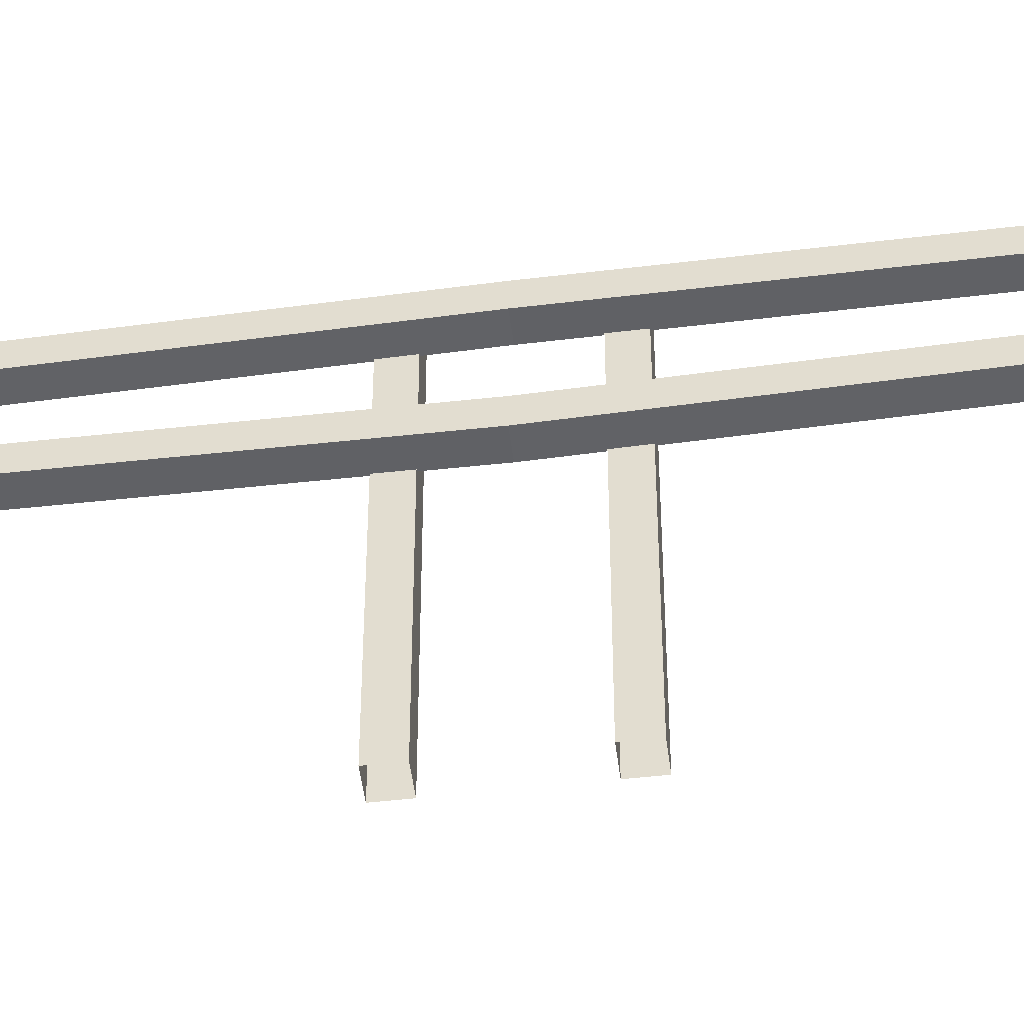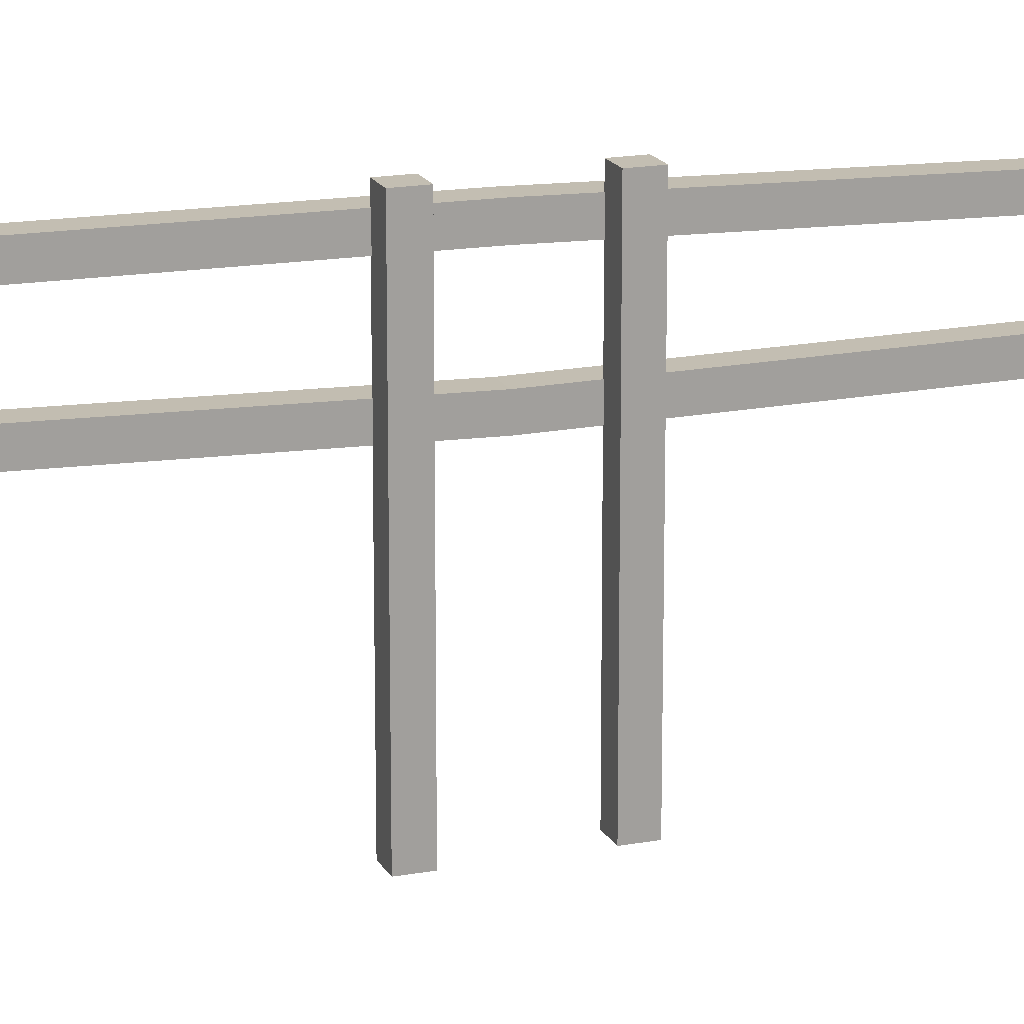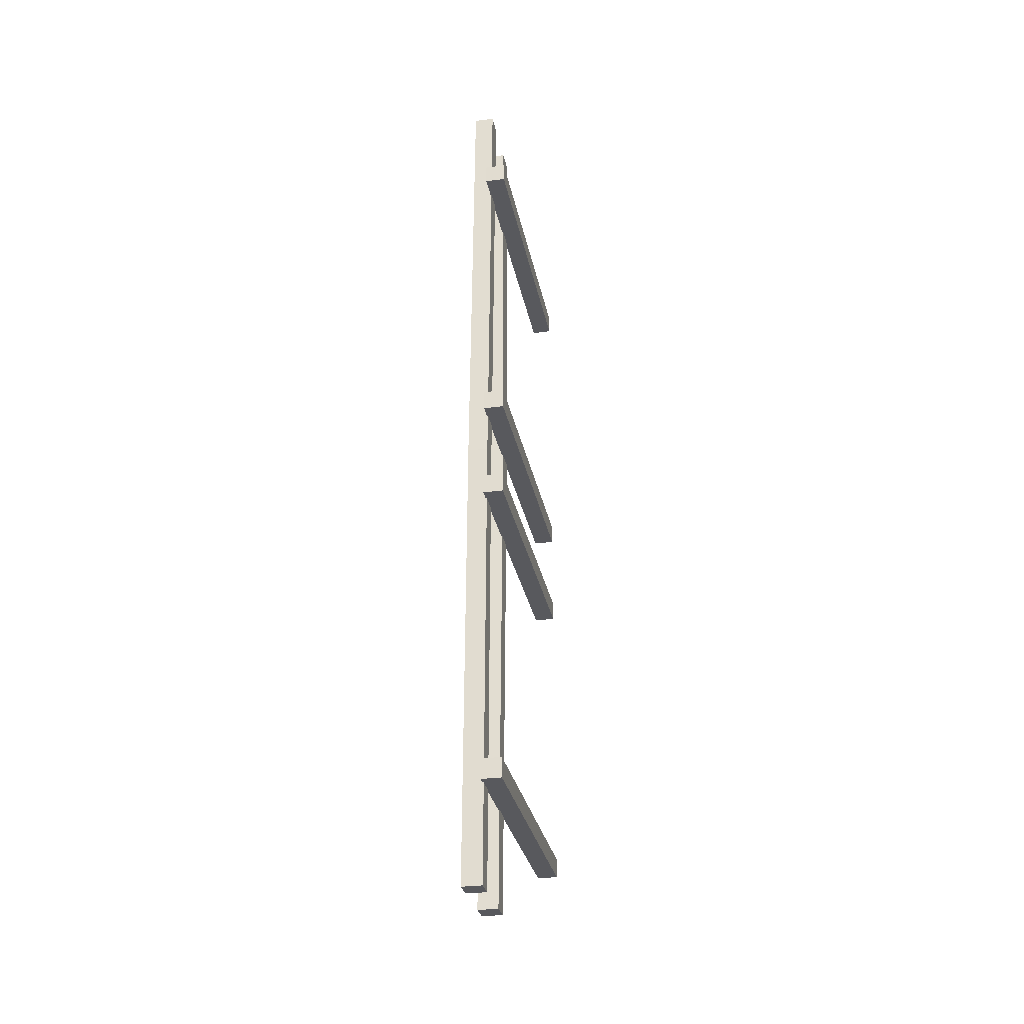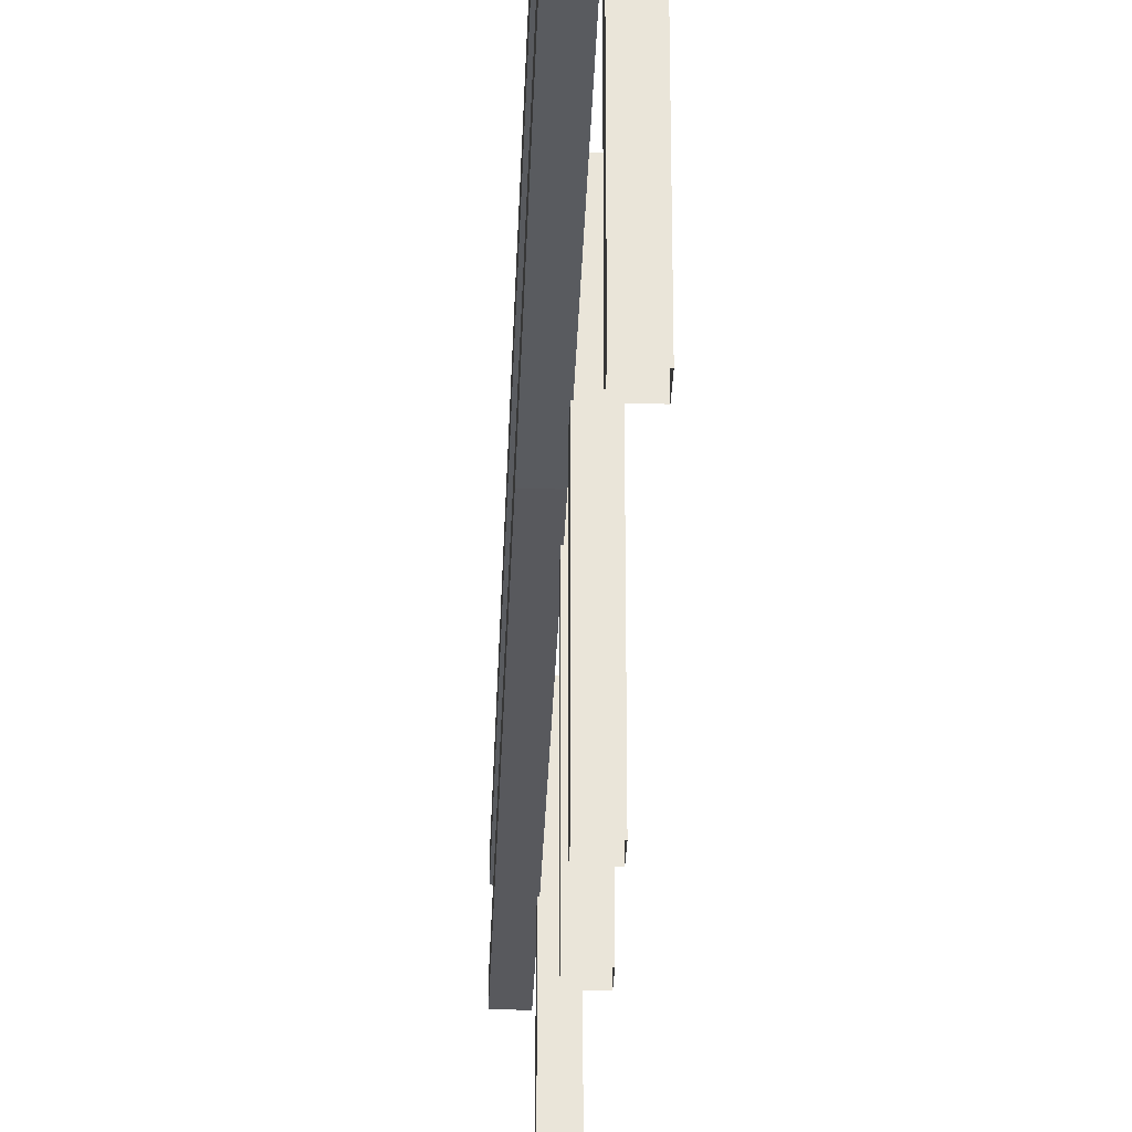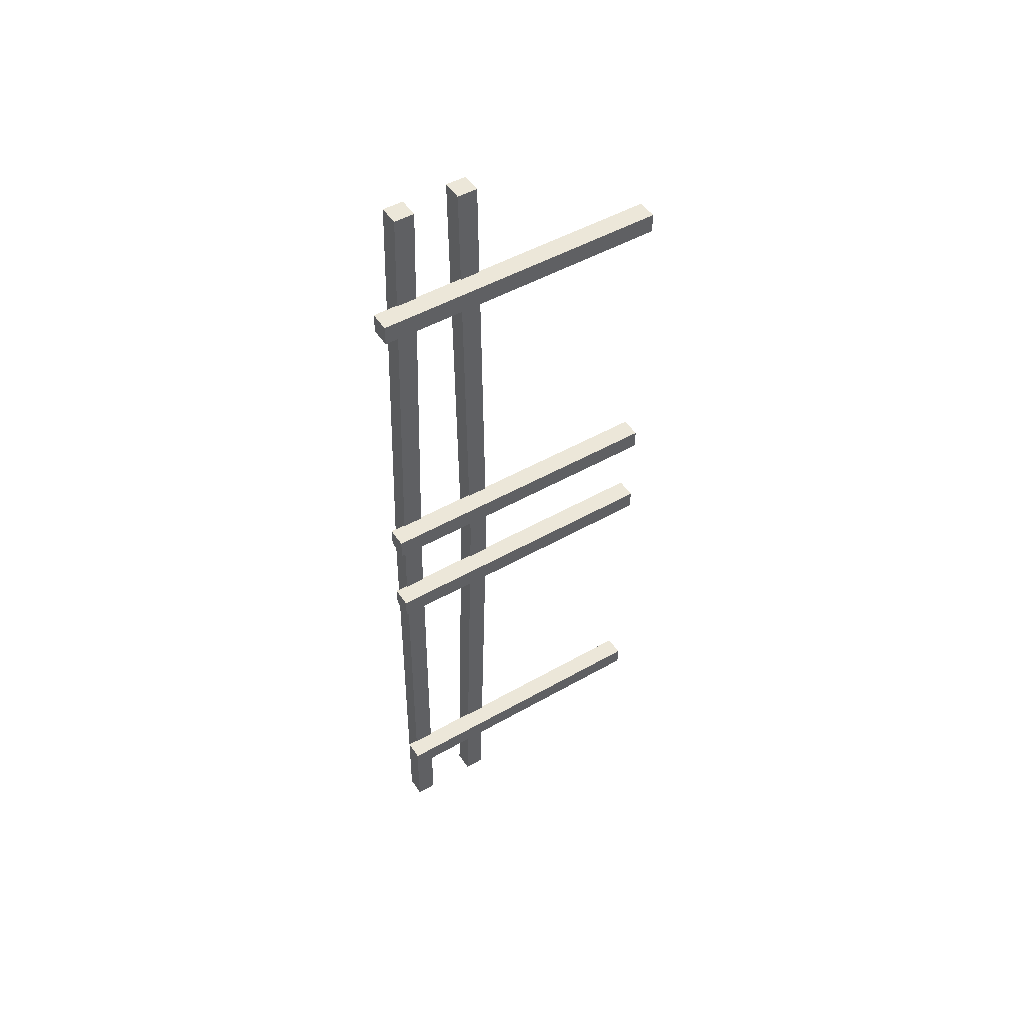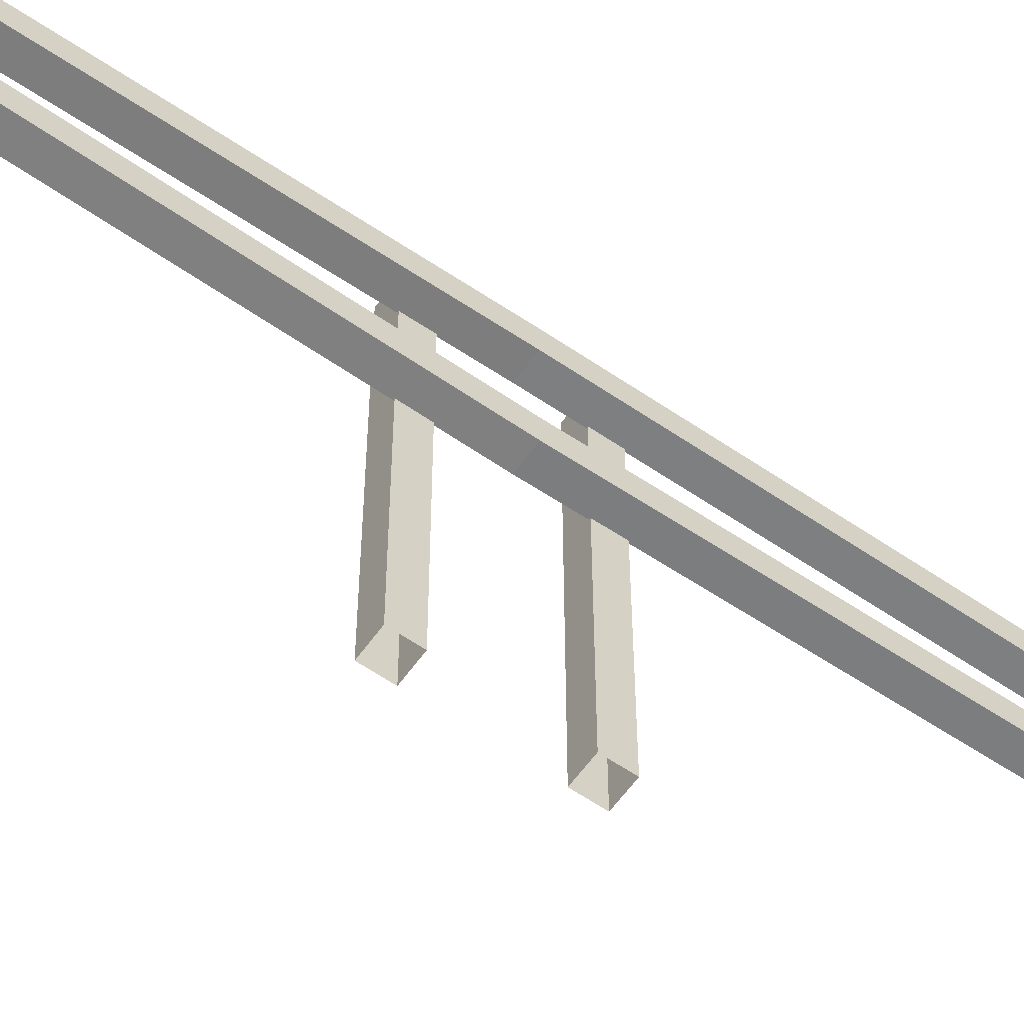
<metadata>
{"format":"obj","ext":"obj","renderer":"f3d","projection":"perspective","resolution":1024,"background":"white","views":[{"elev":-50.3,"azim":97.2,"up":"+Y"},{"elev":17.4,"azim":-110.1,"up":"+Y"},{"elev":-30.0,"azim":-168.9,"up":"+Z"},{"elev":-30.6,"azim":178.0,"up":"+Y"},{"elev":49.6,"azim":-122.1,"up":"+Z"},{"elev":-59.9,"azim":54.7,"up":"+Y"}]}
</metadata>
<code>
o Cerca_Dupla
v -0.2376 -0.1714 8.694
v -0.2376 6.828 8.694
v -0.2376 -0.1714 8.219
v -0.2376 6.828 8.219
v 0.2376 -0.1714 8.694
v 0.2376 6.828 8.694
v 0.2376 -0.1714 8.219
v 0.2376 6.828 8.219
v -0.2376 -0.1714 0.9641
v -0.2376 6.828 0.9641
v -0.2376 -0.1714 1.439
v -0.2376 6.828 1.439
v 0.2376 -0.1714 0.9641
v 0.2376 6.828 0.9641
v 0.2376 -0.1714 1.439
v 0.2376 6.828 1.439
v 0.2117 6.199 11.01
v 0.2117 6.523 -0.01955
v 0.2117 5.723 11.01
v 0.2117 6.048 -0.01955
v 0.687 6.199 11.01
v 0.687 6.523 -0.01955
v 0.687 5.723 11.01
v 0.687 6.048 -0.01955
v 0.2117 4.676 11.01
v 0.2117 4.595 -0.01955
v 0.2117 4.201 11.01
v 0.2117 4.12 -0.01955
v 0.687 4.676 11.01
v 0.687 4.595 -0.01955
v 0.687 4.201 11.01
v 0.687 4.12 -0.01955
v -0.2376 -0.1714 -8.694
v -0.2376 6.828 -8.694
v -0.2376 -0.1714 -8.219
v -0.2376 6.828 -8.219
v 0.2376 -0.1714 -8.694
v 0.2376 6.828 -8.694
v 0.2376 -0.1714 -8.219
v 0.2376 6.828 -8.219
v -0.2376 -0.1714 -0.9641
v -0.2376 6.828 -0.9641
v -0.2376 -0.1714 -1.439
v -0.2376 6.828 -1.439
v 0.2376 -0.1714 -0.9641
v 0.2376 6.828 -0.9641
v 0.2376 -0.1714 -1.439
v 0.2376 6.828 -1.439
v 0.2117 6.63 -11.01
v 0.2117 6.155 -11.01
v 0.687 6.63 -11.01
v 0.687 6.155 -11.01
v 0.2117 4.945 -11.01
v 0.2117 4.47 -11.01
v 0.687 4.945 -11.01
v 0.687 4.47 -11.01
f 1 2 4 3
f 3 4 8 7
f 7 8 6 5
f 5 6 2 1
f 8 4 2 6
f 9 11 12 10
f 11 15 16 12
f 15 13 14 16
f 13 9 10 14
f 16 14 10 12
f 17 18 20 19
f 19 20 24 23
f 23 24 22 21
f 21 22 18 17
f 19 23 21 17
f 25 26 28 27
f 27 28 32 31
f 31 32 30 29
f 29 30 26 25
f 27 31 29 25
f 33 35 36 34
f 35 39 40 36
f 39 37 38 40
f 37 33 34 38
f 40 38 34 36
f 41 42 44 43
f 43 44 48 47
f 47 48 46 45
f 45 46 42 41
f 48 44 42 46
f 49 50 20 18
f 50 52 24 20
f 52 51 22 24
f 51 49 18 22
f 50 49 51 52
f 53 54 28 26
f 54 56 32 28
f 56 55 30 32
f 55 53 26 30
f 54 53 55 56

</code>
